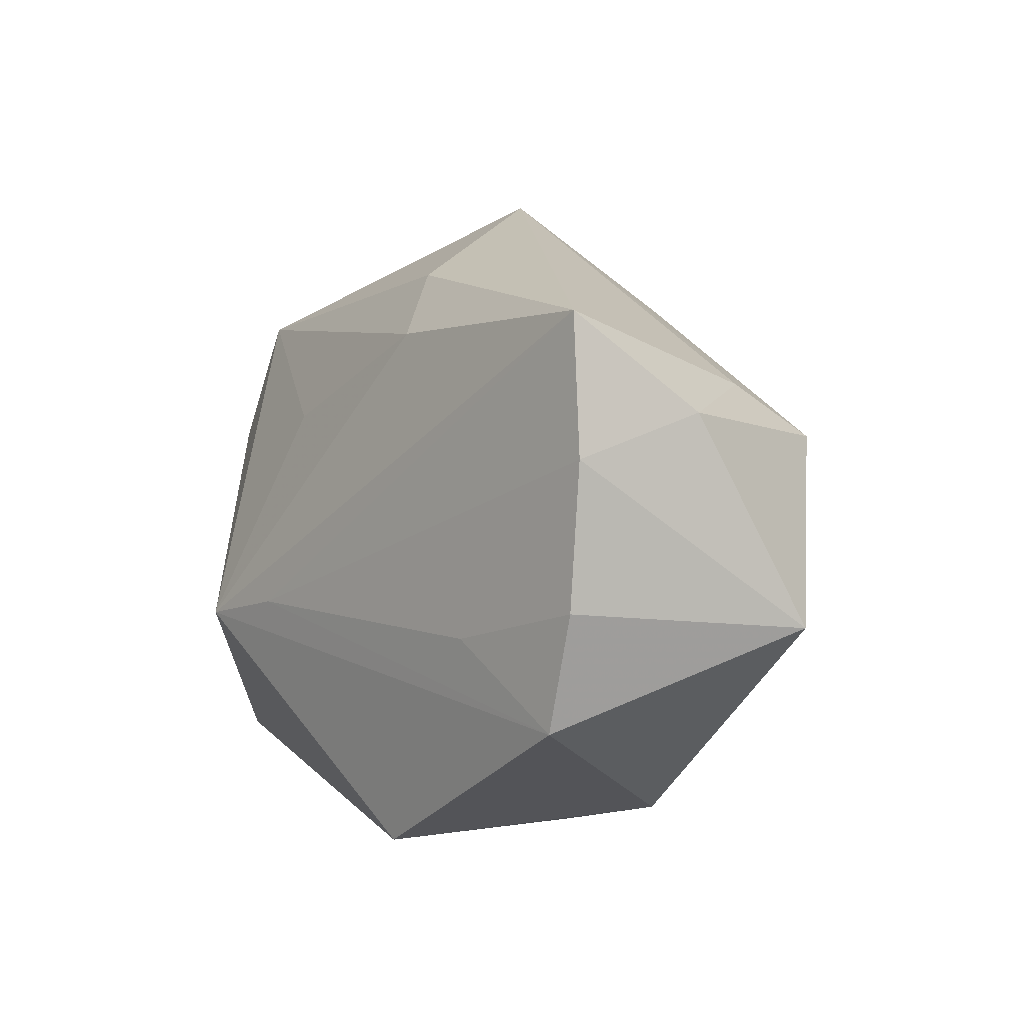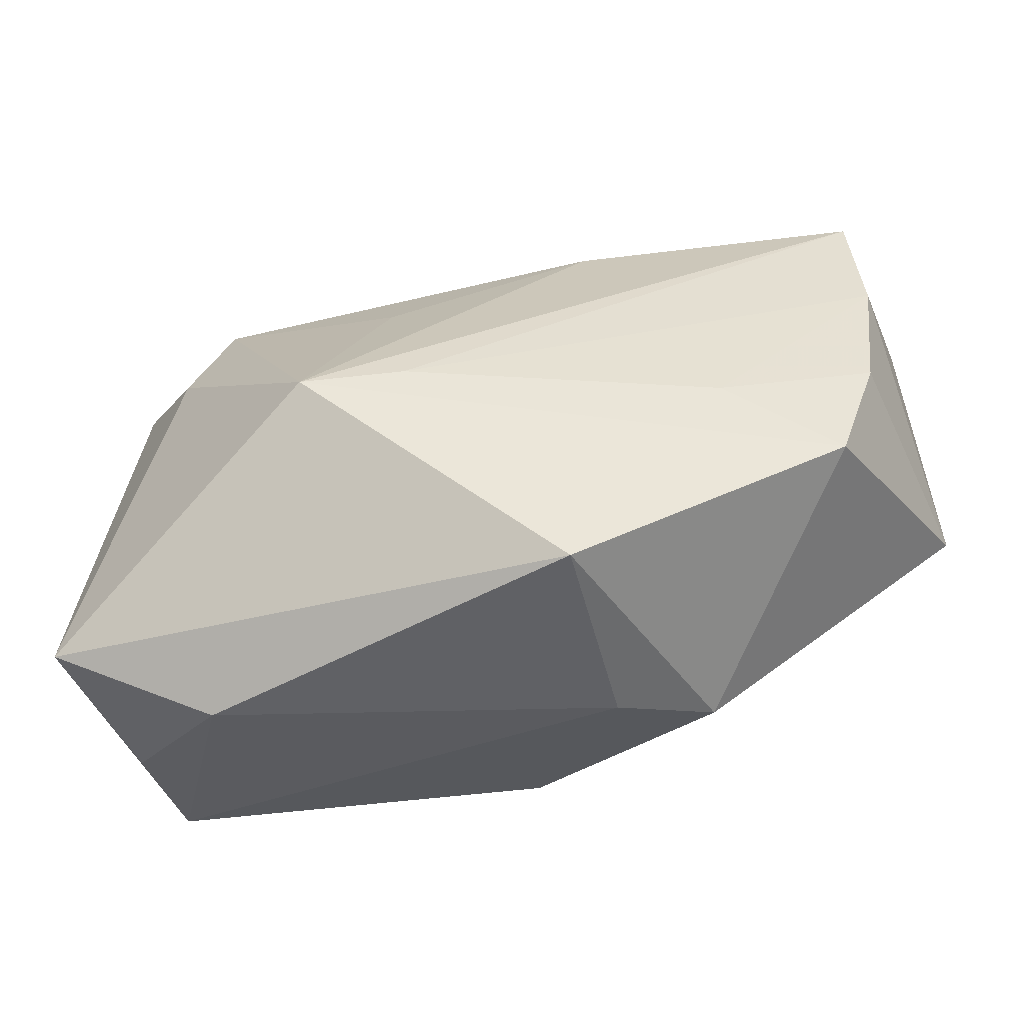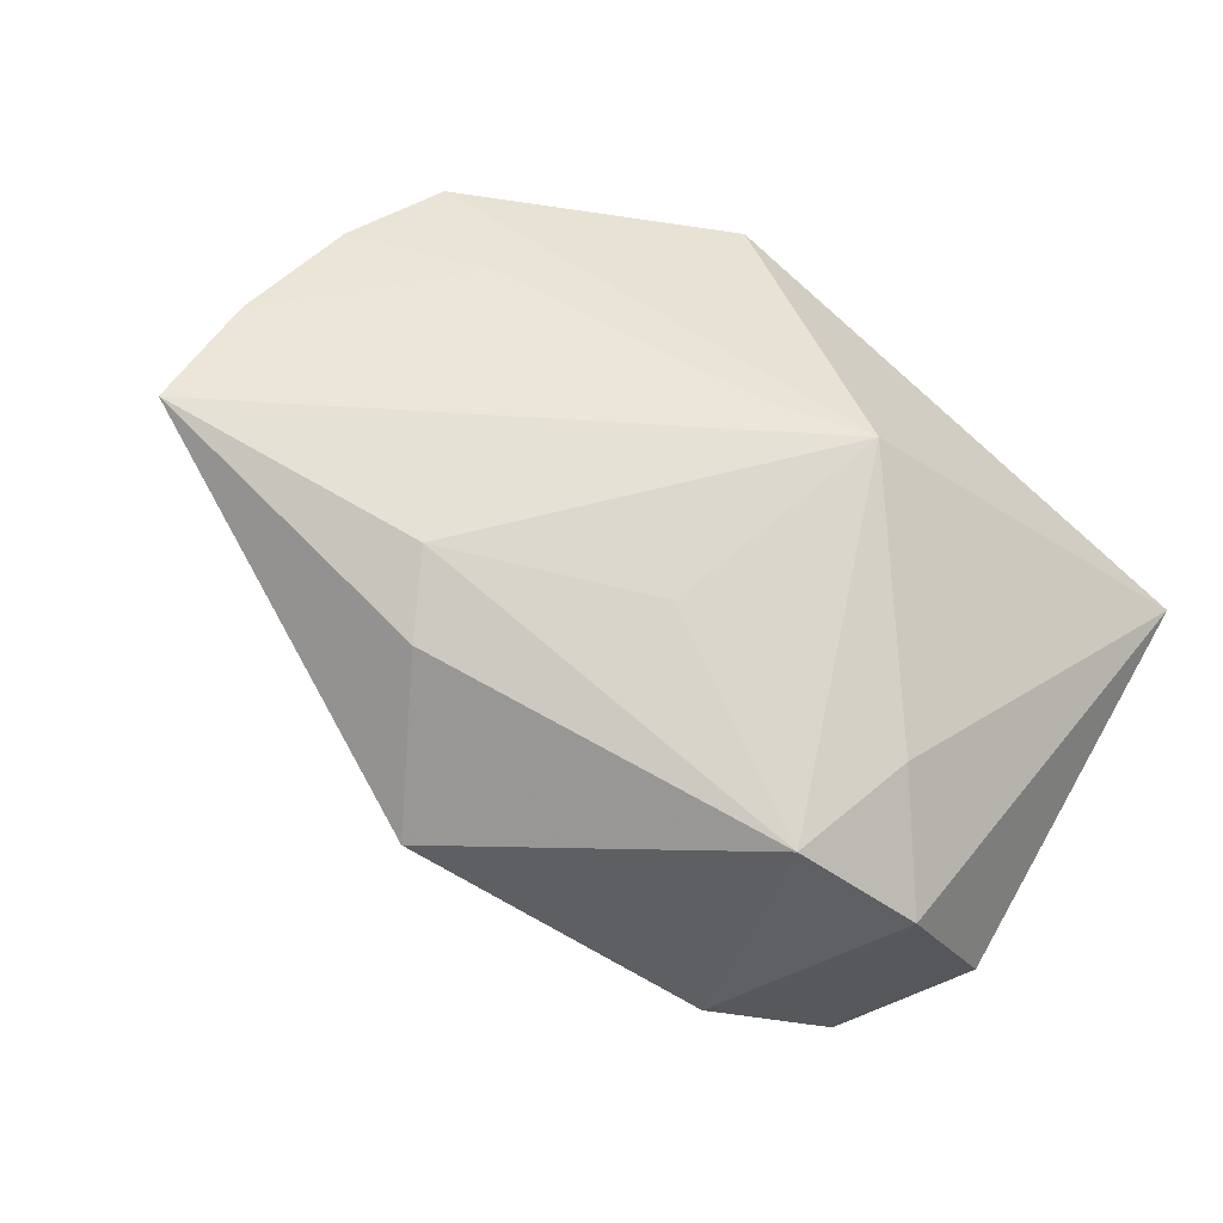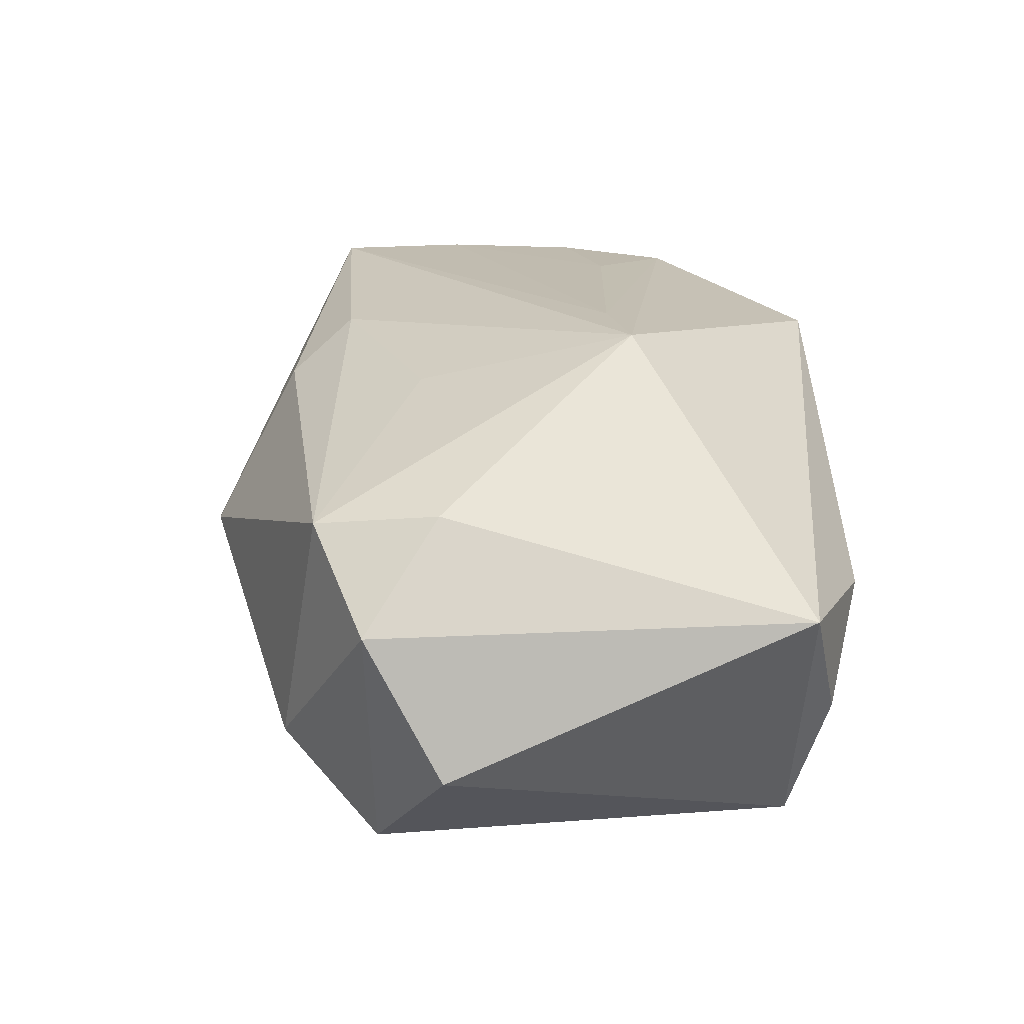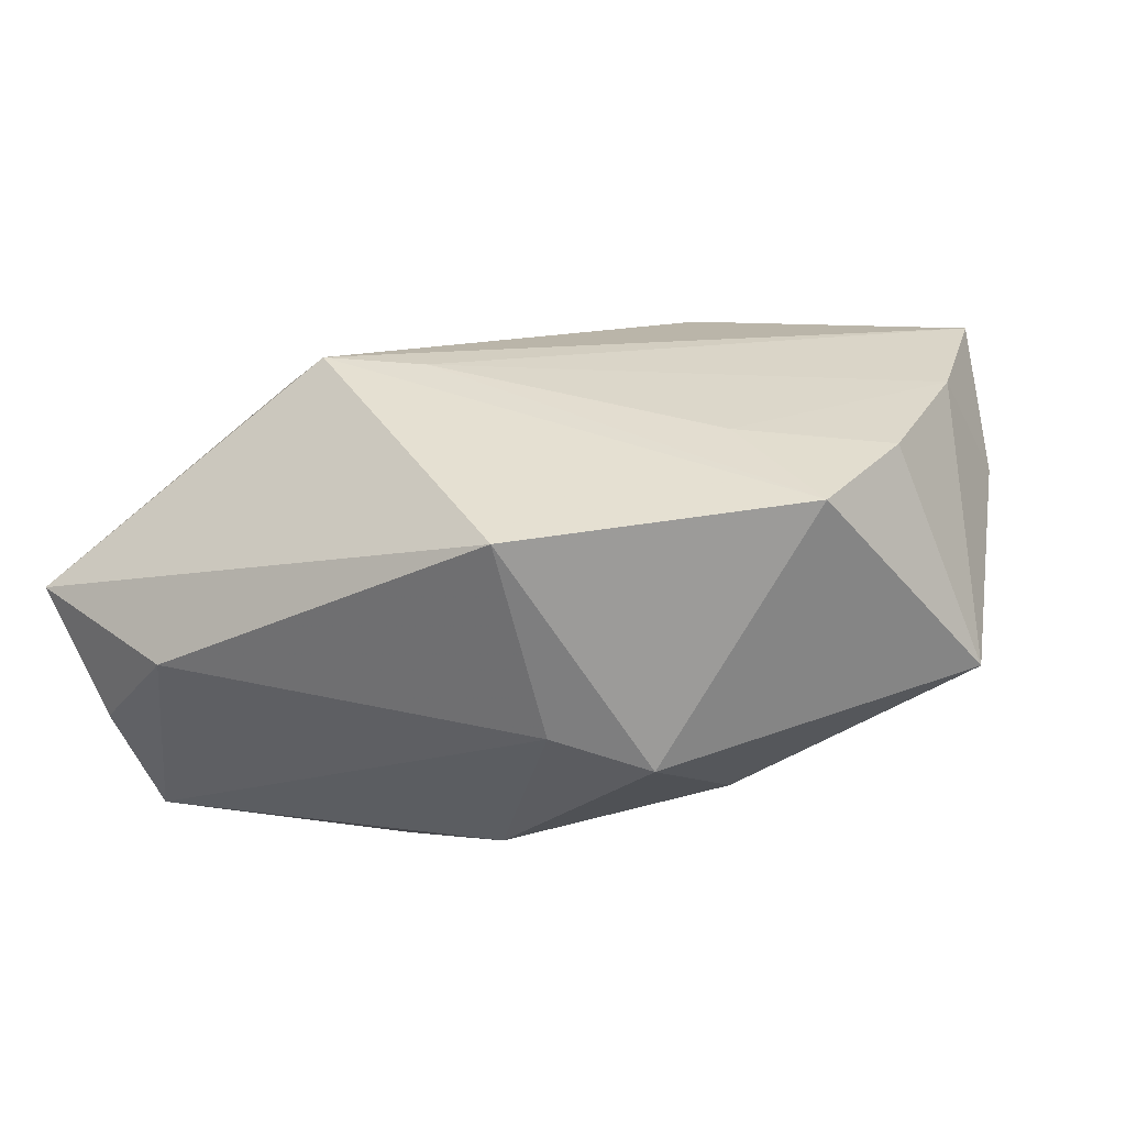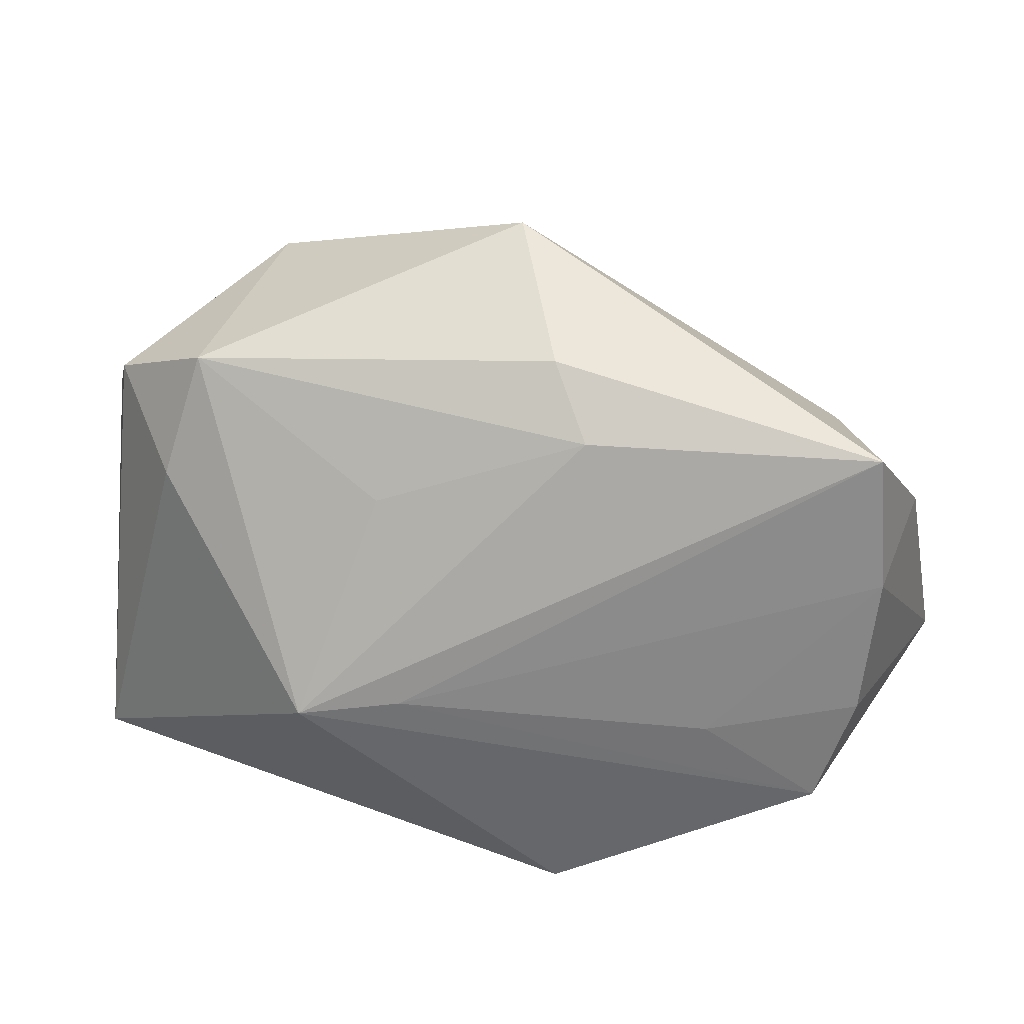
<metadata>
{"format":"obj","ext":"obj","renderer":"f3d","projection":"perspective","resolution":1024,"background":"white","views":[{"elev":0.2,"azim":48.8,"up":"+Y"},{"elev":-52.2,"azim":0.3,"up":"+Y"},{"elev":47.9,"azim":-147.9,"up":"+Z"},{"elev":16.7,"azim":-93.4,"up":"+Z"},{"elev":29.7,"azim":20.1,"up":"+Z"},{"elev":26.6,"azim":2.2,"up":"+Y"}]}
</metadata>
<code>
v 0.02187 -0.02583 -0.002561
v 0.0372 0.01994 0.02203
v -0.02931 0.0175 -0.02313
v 0.04582 -0.007272 0.002394
v -0.01661 0.021 -0.02454
v 0.00758 0.0258 0.01382
v 0.02243 -0.008493 0.02216
v 0.008791 0.02401 -0.01576
v -0.006927 -0.00611 0.02256
v 0.01274 -0.0277 -0.0001346
v -0.02443 -0.02848 -0.0002123
v -0.03977 -0.02192 0.001203
v 0.03539 0.01454 0.0001467
v -0.02097 0.02643 -0.01553
v 0.005684 -0.0206 -0.01758
v 0.01052 0.01965 0.01878
v 0.002784 -0.01526 -0.02187
v -0.02944 -0.0215 -0.02121
v 0.03663 0.00992 -0.00826
v -0.01658 -0.007543 0.02237
v 0.008165 -0.02848 0.01851
v -0.009081 0.0125 0.01659
v 0.004049 0.03398 -0.001264
v 0.04205 0.01141 0.01188
v -0.0393 0.01144 -0.01372
v -0.03047 0.01133 0.008757
v 0.03668 -0.005766 0.02192
v 0.025 -0.01278 -0.01182
v -0.03237 -0.025 -0.009623
v 0.03811 0.007309 0.02217
v -0.02687 0.02289 0.007215
v 7.37e-06 -0.008945 -0.02454
v -0.00648 -0.01476 -0.02375
v -0.03598 0.01851 -0.0009123
v 0.03314 -0.01632 0.02113
v -0.0176 -0.002022 -0.02454
f 23 2 13
f 13 19 23
f 4 19 24
f 24 13 2
f 19 13 24
f 20 31 26
f 22 31 20
f 6 2 23
f 23 31 6
f 23 19 8
f 8 5 23
f 8 19 32
f 32 5 8
f 14 31 23
f 23 5 14
f 4 1 28
f 32 19 28
f 28 19 4
f 29 18 11
f 4 27 35
f 35 1 4
f 21 1 35
f 27 7 35
f 20 21 35
f 25 18 12
f 12 18 29
f 20 26 12
f 29 11 12
f 12 21 20
f 12 11 21
f 2 6 16
f 20 2 16
f 16 22 20
f 31 22 16
f 16 6 31
f 31 14 34
f 34 26 31
f 25 12 34
f 34 12 26
f 15 28 1
f 36 5 32
f 3 18 25
f 3 14 5
f 5 36 3
f 3 36 18
f 25 34 3
f 3 34 14
f 10 1 21
f 21 11 10
f 10 11 18
f 10 15 1
f 18 15 10
f 9 2 20
f 20 35 9
f 9 35 7
f 30 7 27
f 30 24 2
f 2 9 30
f 30 9 7
f 30 27 4
f 4 24 30
f 32 28 17
f 28 15 17
f 33 36 32
f 18 36 33
f 32 17 33
f 33 15 18
f 33 17 15

</code>
